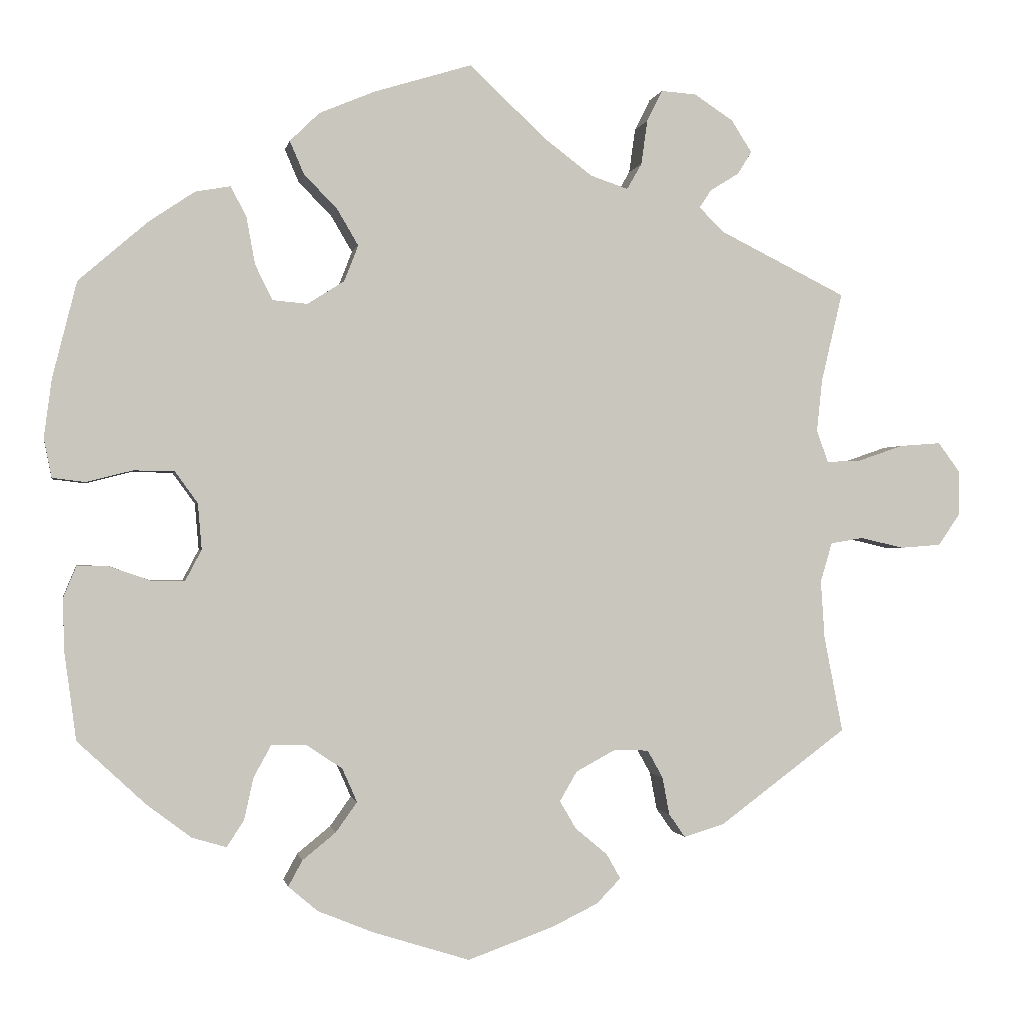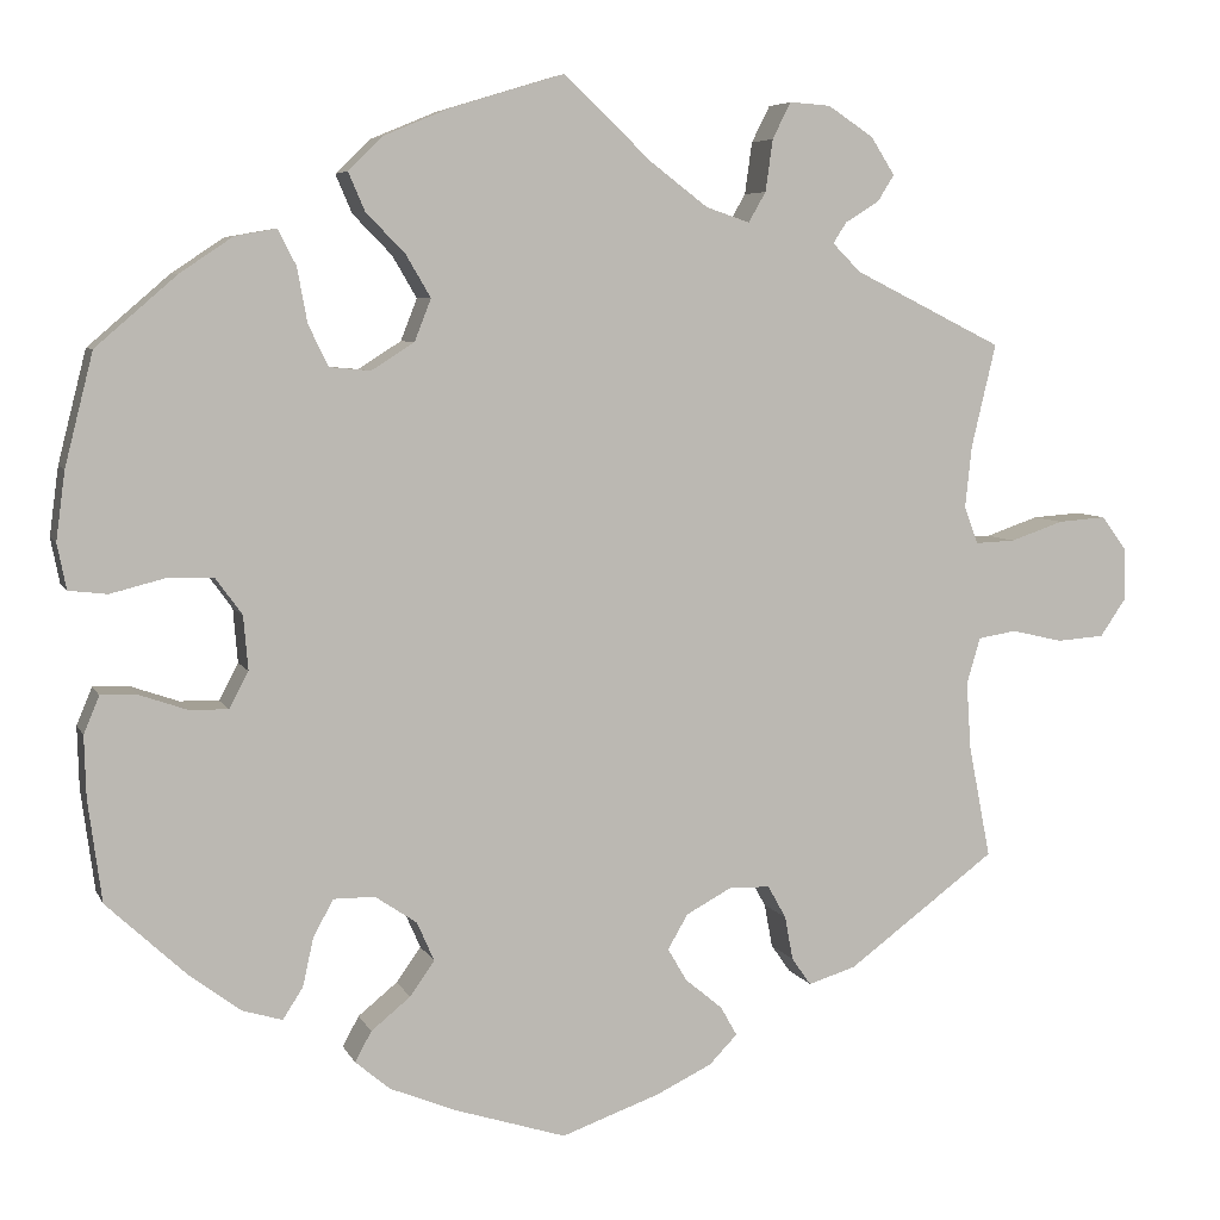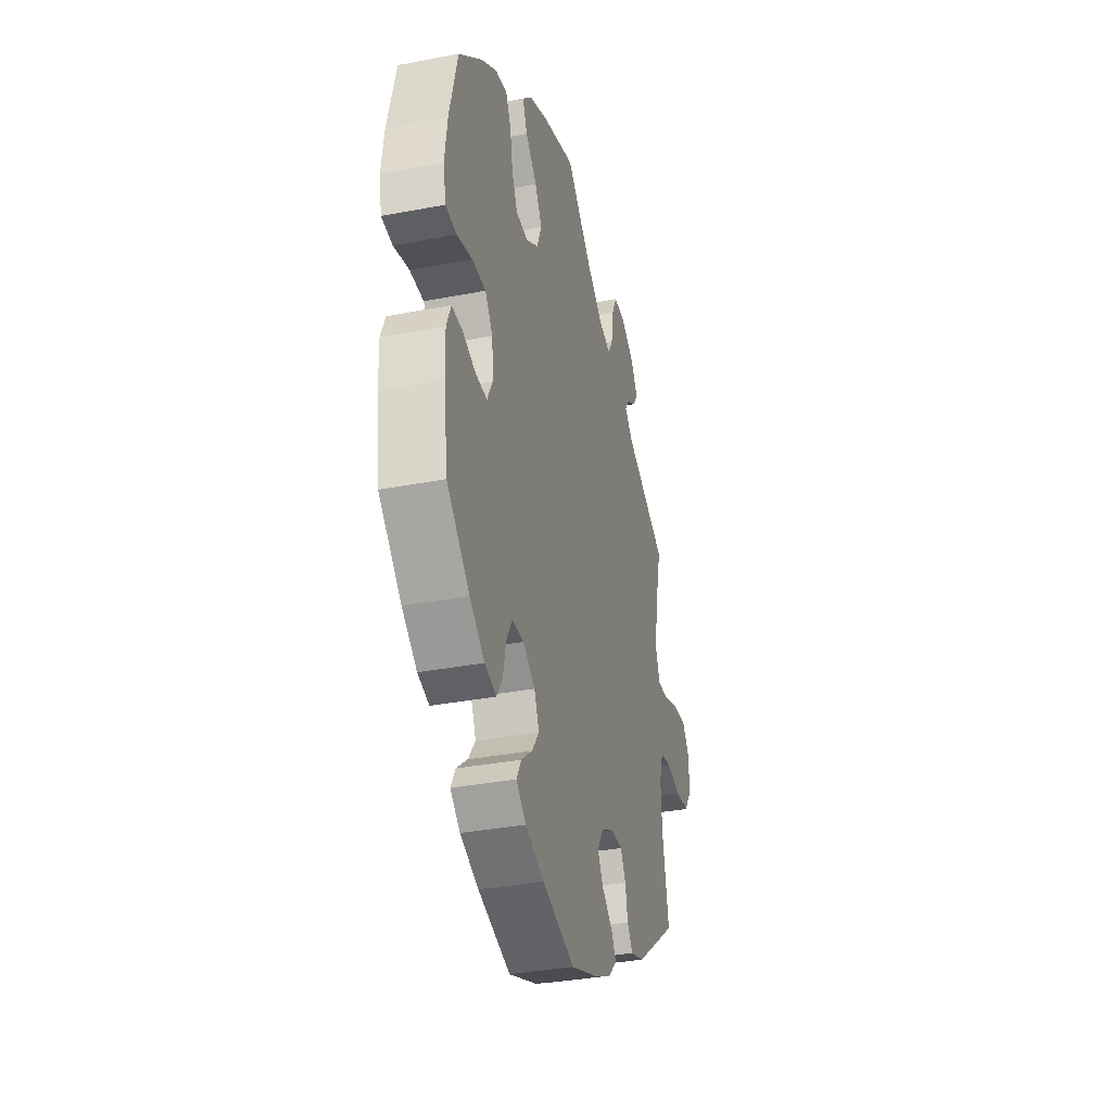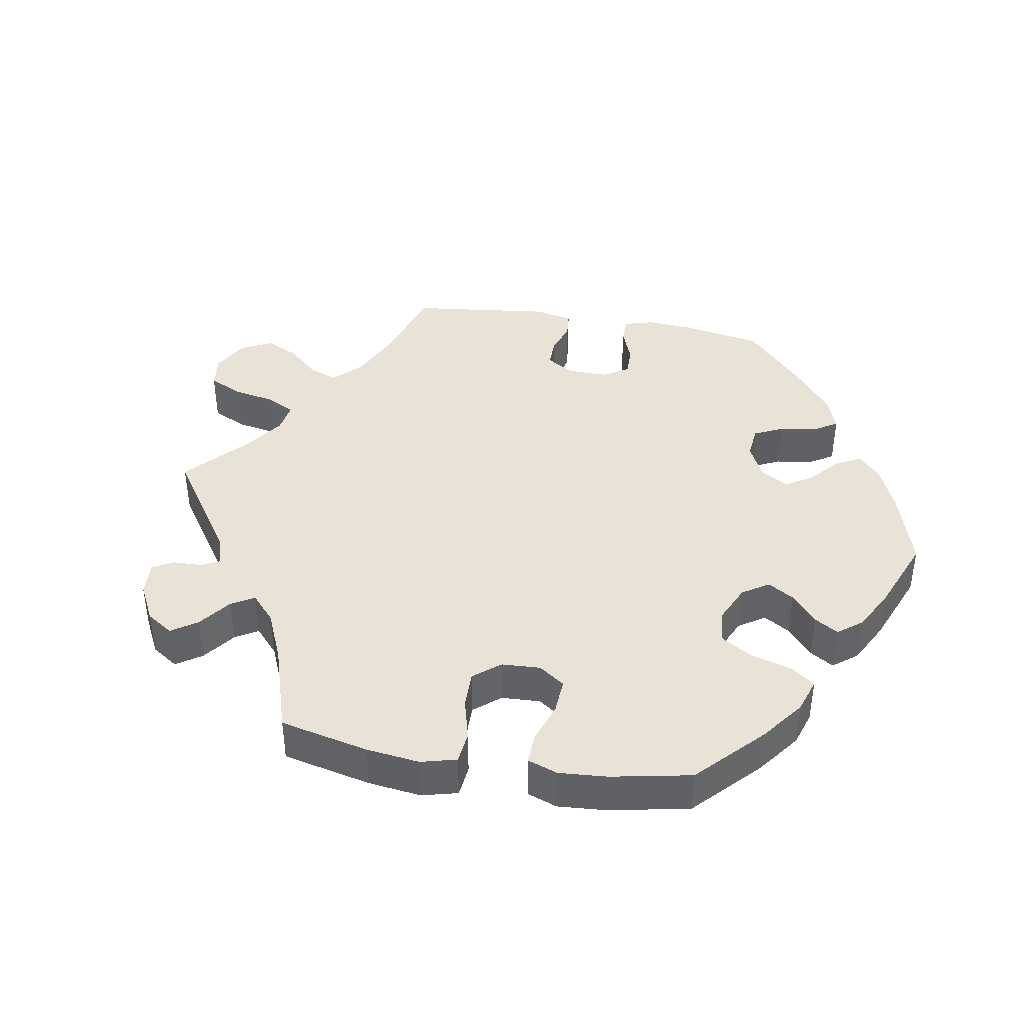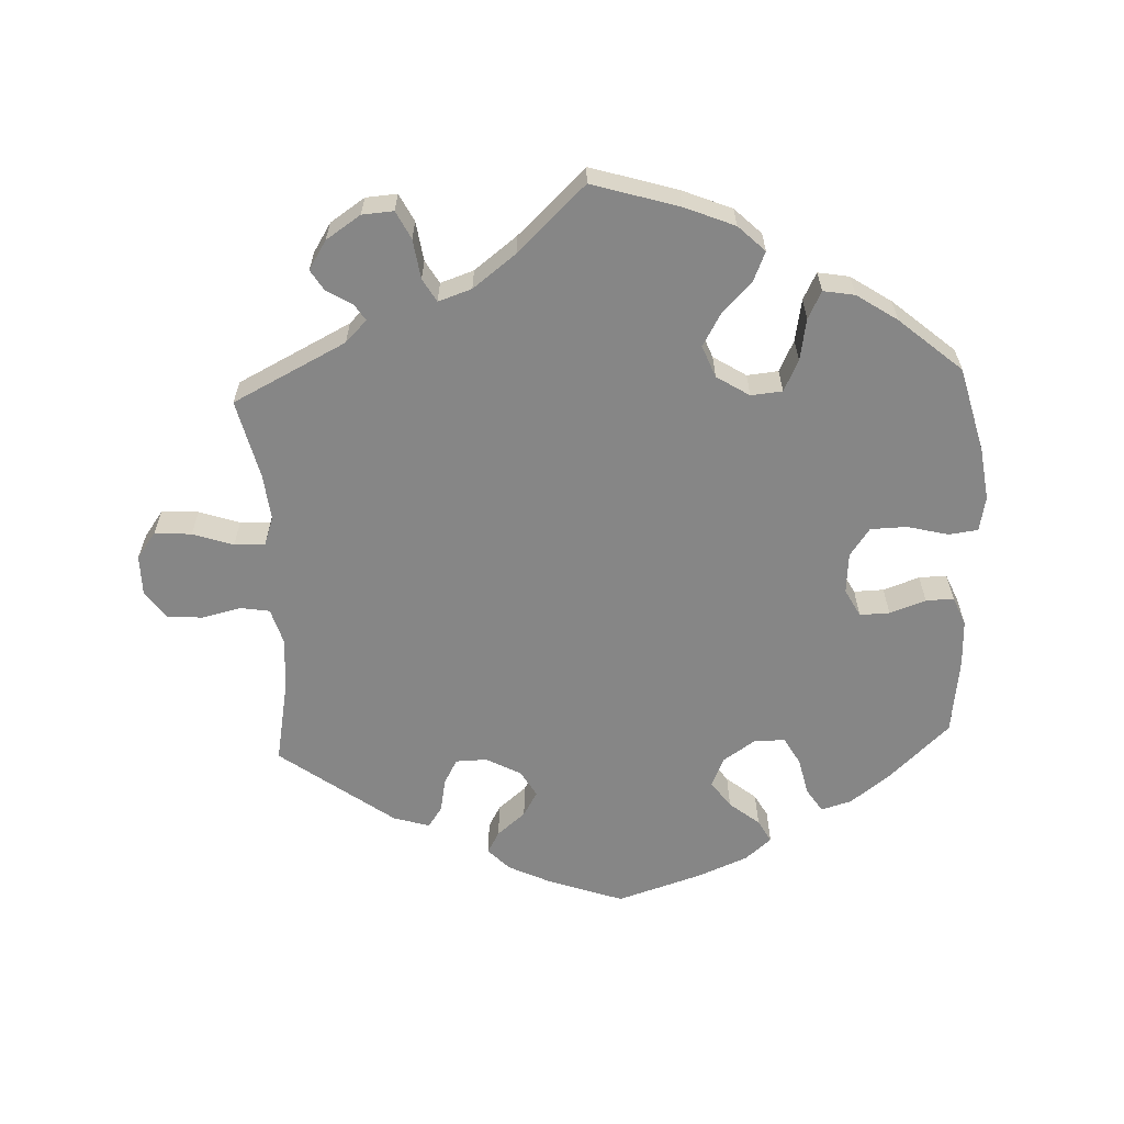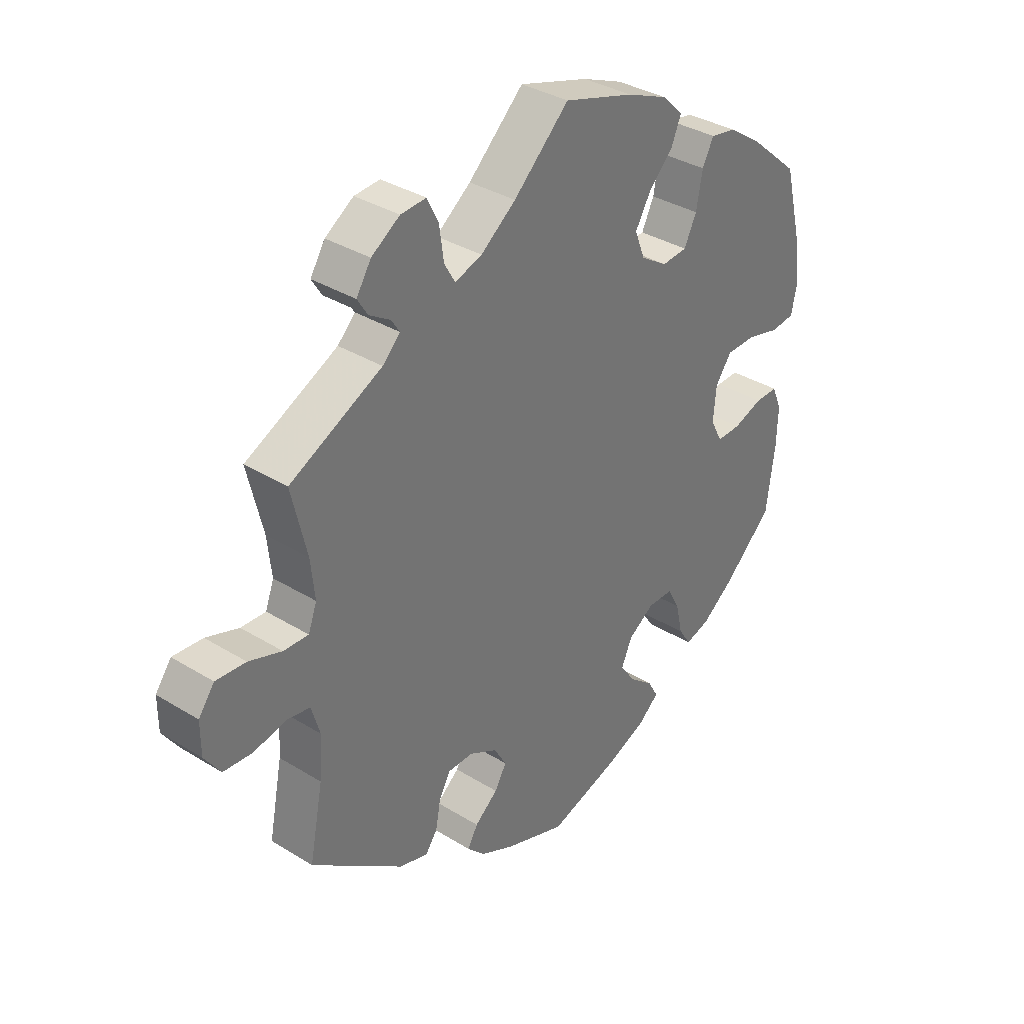
<metadata>
{"format":"obj","ext":"obj","renderer":"f3d","projection":"perspective","resolution":1024,"background":"white","views":[{"elev":-0.7,"azim":169.6,"up":"+Z"},{"elev":6.0,"azim":163.9,"up":"+Z"},{"elev":-34.5,"azim":104.5,"up":"+Z"},{"elev":41.5,"azim":39.6,"up":"+Y"},{"elev":-62.0,"azim":2.8,"up":"+Y"},{"elev":35.1,"azim":-50.6,"up":"+Z"}]}
</metadata>
<code>
v 0.413 0.07 -0.37
v 0.356 0.07 -0.413
v 0.312 0.07 -0.426
v 0.29 0.07 -0.392
v 0.278 0.07 -0.338
v 0.256 0.07 -0.298
v 0.211 0.07 -0.298
v 0.165 0.07 -0.329
v 0.146 0.07 -0.372
v 0.173 0.07 -0.41
v 0.216 0.07 -0.445
v 0.234 0.07 -0.478
v 0.196 0.07 -0.51
v 0.125 0.07 -0.539
v 0.001 0.07 -0.578
v -0.108 0.07 -0.539
v -0.168 0.07 -0.51
v -0.199 0.07 -0.478
v -0.181 0.07 -0.446
v -0.14 0.07 -0.412
v -0.119 0.07 -0.376
v -0.141 0.07 -0.338
v -0.191 0.07 -0.311
v -0.236 0.07 -0.312
v -0.256 0.07 -0.348
v -0.265 0.07 -0.396
v -0.286 0.07 -0.426
v -0.338 0.07 -0.41
v -0.501 0.07 -0.289
v -0.477 0.07 -0.166
v -0.472 0.07 -0.092
v -0.487 0.07 -0.041
v -0.529 0.07 -0.034
v -0.585 0.07 -0.047
v -0.637 0.07 -0.043
v -0.665 0.07 -0.002
v -0.665 0.07 0.055
v -0.637 0.07 0.093
v -0.584 0.07 0.089
v -0.526 0.07 0.069
v -0.482 0.07 0.067
v -0.467 0.07 0.108
v -0.474 0.07 0.175
v -0.501 0.07 0.289
v -0.338 0.07 0.37
v -0.307 0.07 0.401
v -0.322 0.07 0.424
v -0.359 0.07 0.447
v -0.377 0.07 0.476
v -0.351 0.07 0.517
v -0.301 0.07 0.55
v -0.256 0.07 0.553
v -0.236 0.07 0.513
v -0.228 0.07 0.456
v -0.209 0.07 0.423
v -0.161 0.07 0.439
v -0.099 0.07 0.486
v -0.001 0.07 0.578
v 0.123 0.07 0.54
v 0.195 0.07 0.51
v 0.233 0.07 0.473
v 0.215 0.07 0.431
v 0.172 0.07 0.387
v 0.145 0.07 0.341
v 0.163 0.07 0.295
v 0.21 0.07 0.265
v 0.255 0.07 0.269
v 0.277 0.07 0.314
v 0.288 0.07 0.374
v 0.308 0.07 0.413
v 0.353 0.07 0.405
v 0.411 0.07 0.366
v 0.5 0.07 0.289
v 0.531 0.07 0.166
v 0.541 0.07 0.091
v 0.531 0.07 0.041
v 0.489 0.07 0.036
v 0.43 0.07 0.051
v 0.378 0.07 0.05
v 0.349 0.07 0.01
v 0.344 0.07 -0.049
v 0.365 0.07 -0.089
v 0.408 0.07 -0.088
v 0.46 0.07 -0.07
v 0.5 0.07 -0.069
v 0.517 0.07 -0.11
v 0.515 0.07 -0.177
v 0.5 0.07 -0.289
v 0.413 0 -0.37
v 0.356 0 -0.413
v 0.312 0 -0.426
v 0.29 0 -0.392
v 0.278 0 -0.338
v 0.256 0 -0.298
v 0.211 0 -0.298
v 0.165 0 -0.329
v 0.146 0 -0.372
v 0.173 0 -0.41
v 0.216 0 -0.445
v 0.234 0 -0.478
v 0.196 0 -0.51
v 0.125 0 -0.539
v 0.001 0 -0.578
v -0.108 0 -0.539
v -0.168 0 -0.51
v -0.199 0 -0.478
v -0.181 0 -0.446
v -0.14 0 -0.412
v -0.119 0 -0.376
v -0.141 0 -0.338
v -0.191 0 -0.311
v -0.236 0 -0.312
v -0.256 0 -0.348
v -0.265 0 -0.396
v -0.286 0 -0.426
v -0.338 0 -0.41
v -0.501 0 -0.289
v -0.477 0 -0.166
v -0.472 0 -0.092
v -0.487 0 -0.041
v -0.529 0 -0.034
v -0.585 0 -0.047
v -0.637 0 -0.043
v -0.665 0 -0.002
v -0.665 0 0.055
v -0.637 0 0.093
v -0.584 0 0.089
v -0.526 0 0.069
v -0.482 0 0.067
v -0.467 0 0.108
v -0.474 0 0.175
v -0.501 0 0.289
v -0.338 0 0.37
v -0.307 0 0.401
v -0.322 0 0.424
v -0.359 0 0.447
v -0.377 0 0.476
v -0.351 0 0.517
v -0.301 0 0.55
v -0.256 0 0.553
v -0.236 0 0.513
v -0.228 0 0.456
v -0.209 0 0.423
v -0.161 0 0.439
v -0.099 0 0.486
v -0.001 0 0.578
v 0.123 0 0.54
v 0.195 0 0.51
v 0.233 0 0.473
v 0.215 0 0.431
v 0.172 0 0.387
v 0.145 0 0.341
v 0.163 0 0.295
v 0.21 0 0.265
v 0.255 0 0.269
v 0.277 0 0.314
v 0.288 0 0.374
v 0.308 0 0.413
v 0.353 0 0.405
v 0.411 0 0.366
v 0.5 0 0.289
v 0.531 0 0.166
v 0.541 0 0.091
v 0.531 0 0.041
v 0.489 0 0.036
v 0.43 0 0.051
v 0.378 0 0.05
v 0.349 0 0.01
v 0.344 0 -0.049
v 0.365 0 -0.089
v 0.408 0 -0.088
v 0.46 0 -0.07
v 0.5 0 -0.069
v 0.517 0 -0.11
v 0.515 0 -0.177
v 0.5 0 -0.289
f 83 84 85 86
f 82 83 86 87
f 75 76 77 78
f 75 78 79
f 74 75 79
f 73 74 79
f 72 73 79 80
f 68 69 70 71
f 67 68 71 72
f 60 61 62 63
f 60 63 64
f 57 58 59 60
f 56 57 60 64
f 55 56 64 65
f 51 52 53 54
f 51 54 55
f 50 51 55
f 47 48 49 50
f 46 47 50 55
f 45 46 55 65
f 43 44 45 65
f 37 38 39 40
f 37 40 41
f 36 37 41
f 33 34 35 36
f 32 33 36 41
f 31 32 41 42
f 27 28 29 30
f 25 26 27 30
f 24 25 30 31
f 23 24 31 42
f 17 18 19 20
f 17 20 21
f 16 17 21
f 15 16 21
f 14 15 21 22
f 10 11 12 13
f 9 10 13 14
f 2 3 4 5
f 2 5 6
f 1 2 6
f 82 87 88 1
f 67 72 80
f 66 67 80 81
f 65 66 81
f 22 23 42 43
f 9 14 22 43
f 8 9 43 65
f 7 8 65 81
f 81 82 1 6
f 6 7 81
f 174 173 172 171
f 175 174 171 170
f 166 165 164 163
f 167 166 163
f 167 163 162
f 167 162 161
f 168 167 161 160
f 159 158 157 156
f 160 159 156 155
f 151 150 149 148
f 152 151 148
f 148 147 146 145
f 152 148 145 144
f 153 152 144 143
f 142 141 140 139
f 143 142 139
f 143 139 138
f 138 137 136 135
f 143 138 135 134
f 153 143 134 133
f 153 133 132 131
f 128 127 126 125
f 129 128 125
f 129 125 124
f 124 123 122 121
f 129 124 121 120
f 130 129 120 119
f 118 117 116 115
f 118 115 114 113
f 119 118 113 112
f 130 119 112 111
f 108 107 106 105
f 109 108 105
f 109 105 104
f 109 104 103
f 110 109 103 102
f 101 100 99 98
f 102 101 98 97
f 93 92 91 90
f 94 93 90
f 94 90 89
f 89 176 175 170
f 168 160 155
f 169 168 155 154
f 169 154 153
f 131 130 111 110
f 131 110 102 97
f 153 131 97 96
f 169 153 96 95
f 94 89 170 169
f 169 95 94
f 1 89 90 2
f 2 90 91 3
f 3 91 92 4
f 4 92 93 5
f 5 93 94 6
f 6 94 95 7
f 7 95 96 8
f 8 96 97 9
f 9 97 98 10
f 10 98 99 11
f 11 99 100 12
f 12 100 101 13
f 13 101 102 14
f 14 102 103 15
f 15 103 104 16
f 16 104 105 17
f 17 105 106 18
f 18 106 107 19
f 19 107 108 20
f 20 108 109 21
f 21 109 110 22
f 22 110 111 23
f 23 111 112 24
f 24 112 113 25
f 25 113 114 26
f 26 114 115 27
f 27 115 116 28
f 28 116 117 29
f 29 117 118 30
f 30 118 119 31
f 31 119 120 32
f 32 120 121 33
f 33 121 122 34
f 34 122 123 35
f 35 123 124 36
f 36 124 125 37
f 37 125 126 38
f 38 126 127 39
f 39 127 128 40
f 40 128 129 41
f 41 129 130 42
f 42 130 131 43
f 43 131 132 44
f 44 132 133 45
f 45 133 134 46
f 46 134 135 47
f 47 135 136 48
f 48 136 137 49
f 49 137 138 50
f 50 138 139 51
f 51 139 140 52
f 52 140 141 53
f 53 141 142 54
f 54 142 143 55
f 55 143 144 56
f 56 144 145 57
f 57 145 146 58
f 58 146 147 59
f 59 147 148 60
f 60 148 149 61
f 61 149 150 62
f 62 150 151 63
f 63 151 152 64
f 64 152 153 65
f 65 153 154 66
f 66 154 155 67
f 67 155 156 68
f 68 156 157 69
f 69 157 158 70
f 70 158 159 71
f 71 159 160 72
f 72 160 161 73
f 73 161 162 74
f 74 162 163 75
f 75 163 164 76
f 76 164 165 77
f 77 165 166 78
f 78 166 167 79
f 79 167 168 80
f 80 168 169 81
f 81 169 170 82
f 82 170 171 83
f 83 171 172 84
f 84 172 173 85
f 85 173 174 86
f 86 174 175 87
f 87 175 176 88
f 88 176 89 1

</code>
